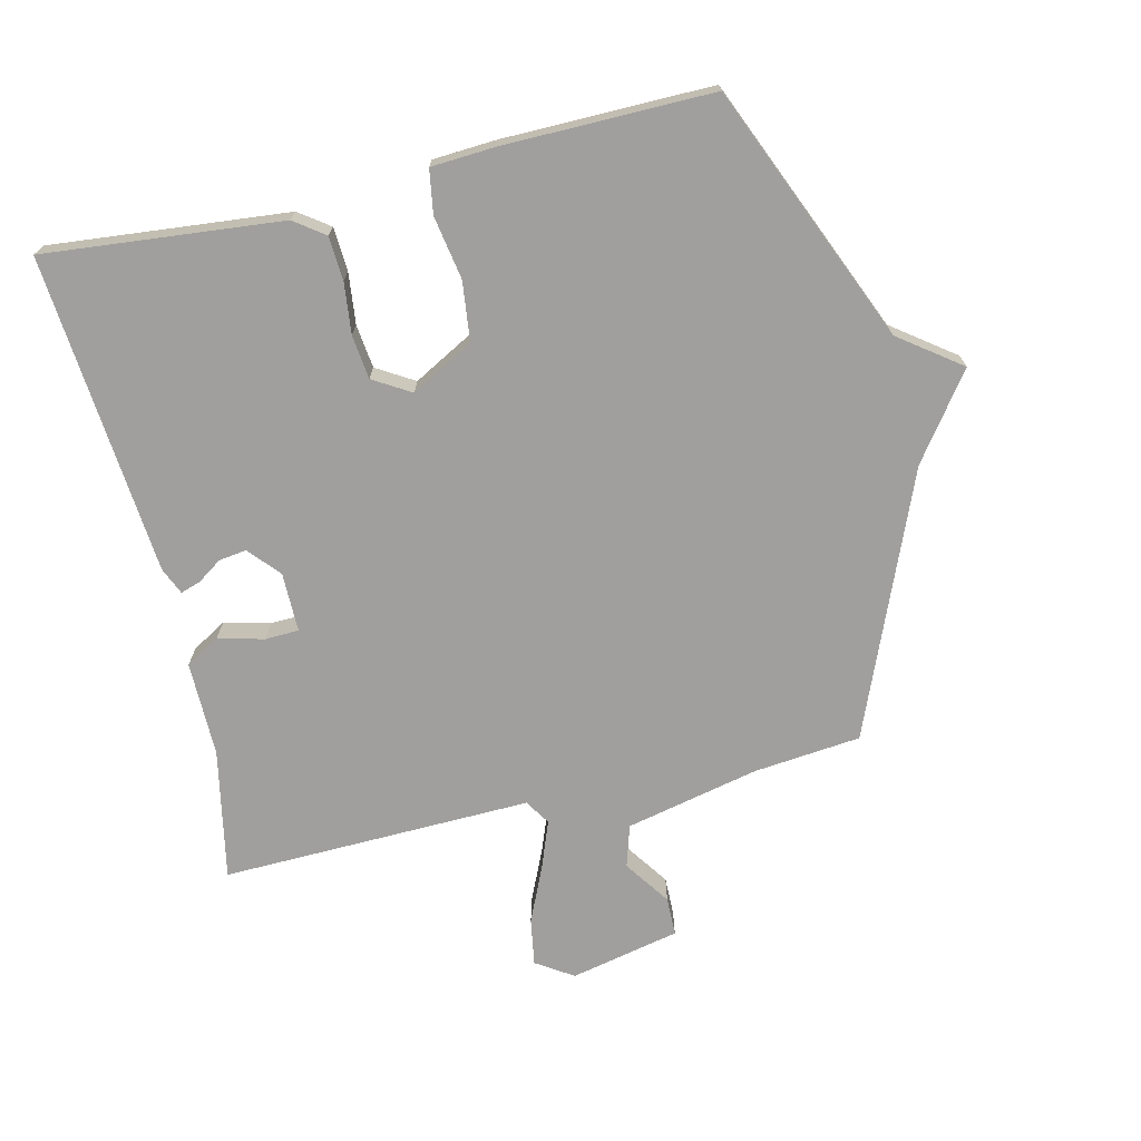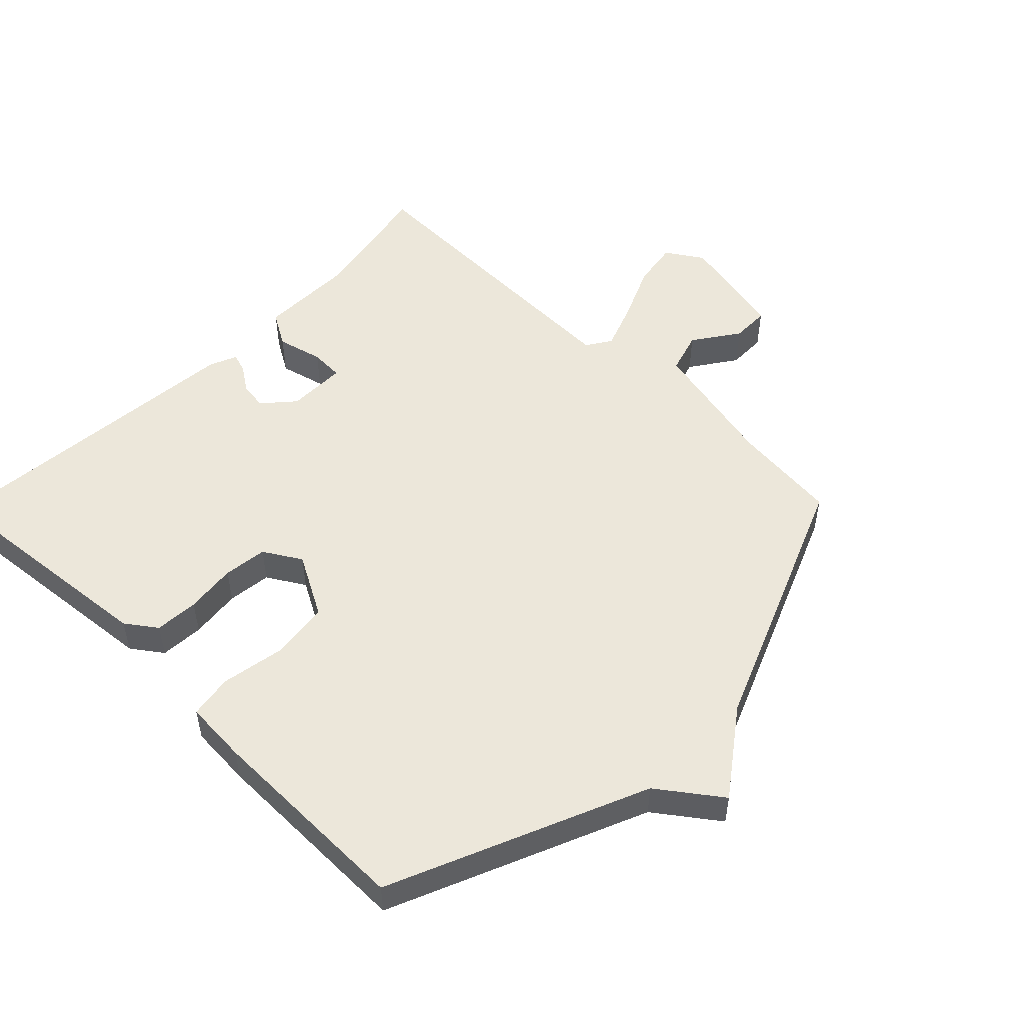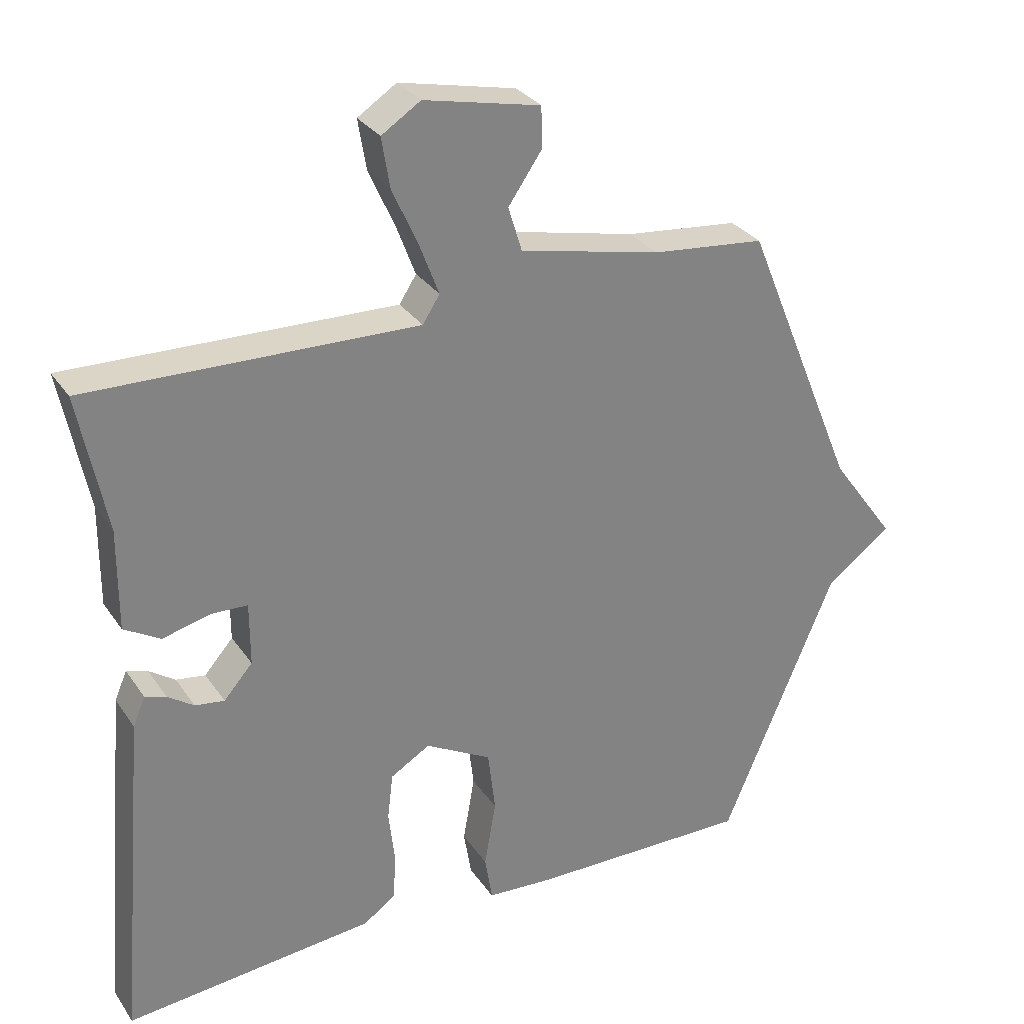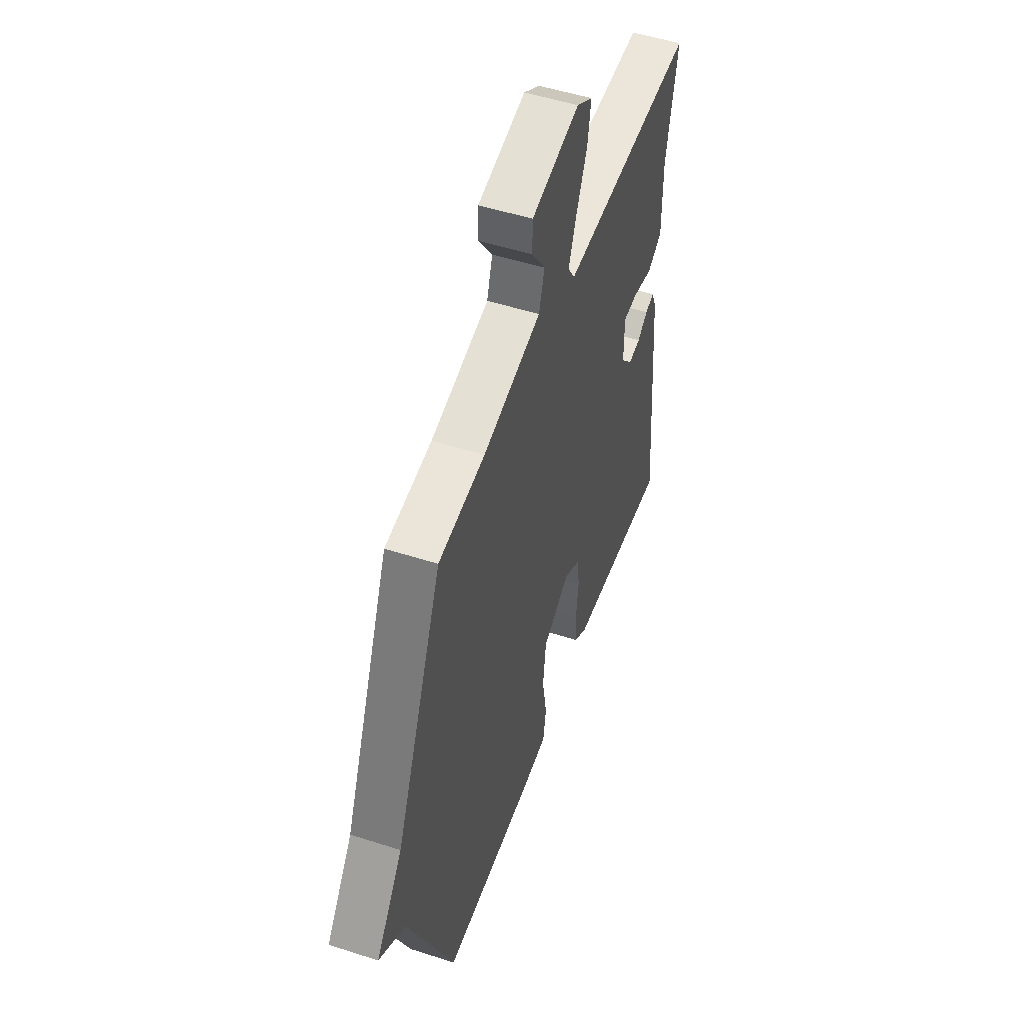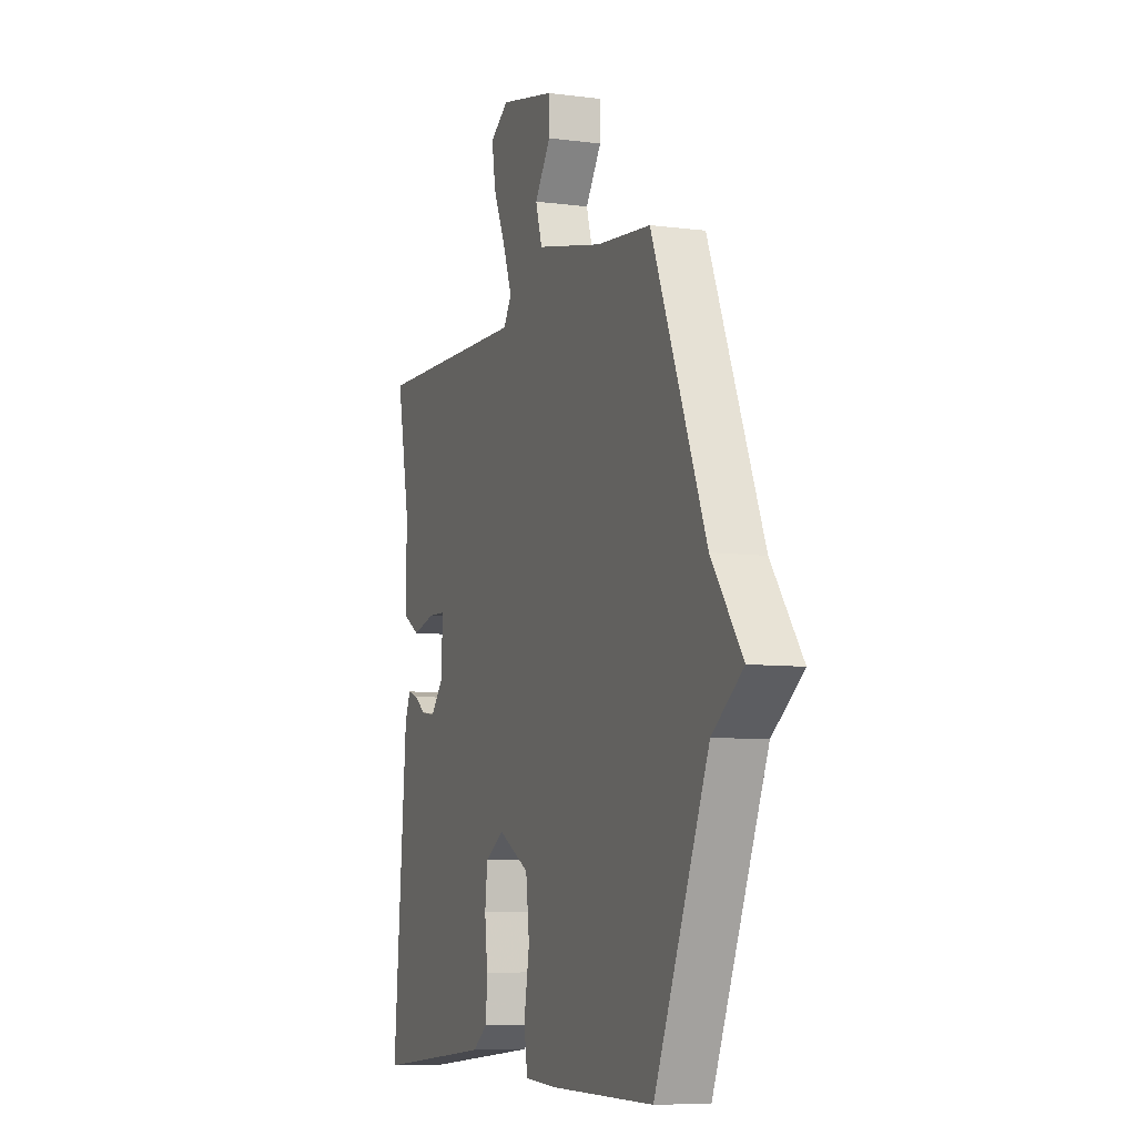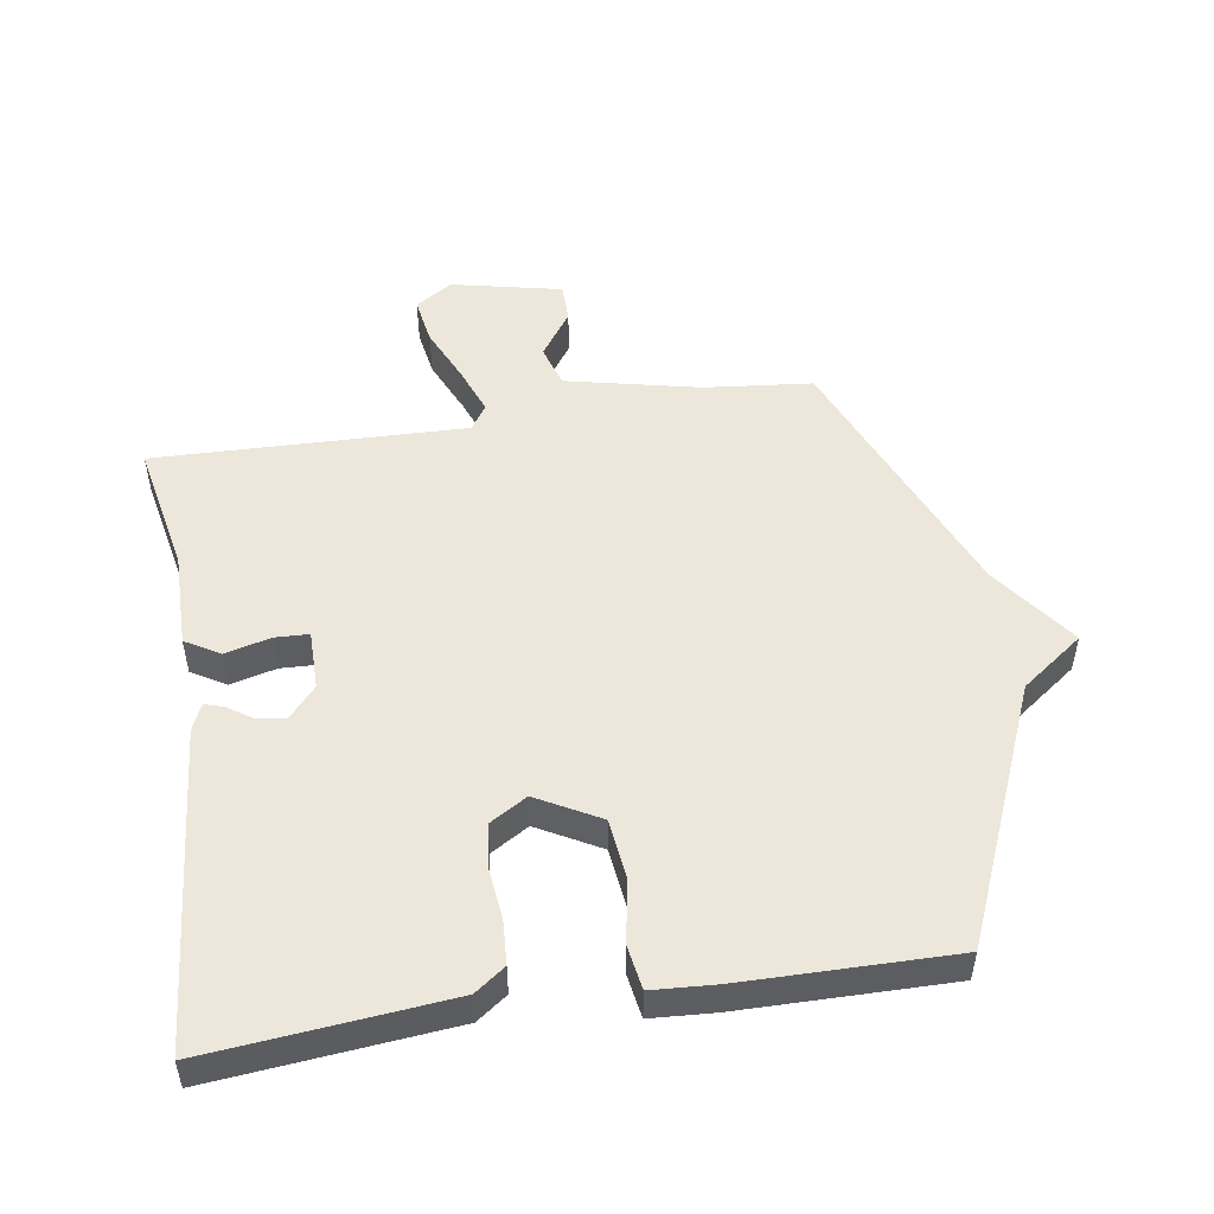
<metadata>
{"format":"obj","ext":"obj","renderer":"f3d","projection":"perspective","resolution":1024,"background":"white","views":[{"elev":-71.3,"azim":-166.7,"up":"+Y"},{"elev":51.6,"azim":-135.6,"up":"+Y"},{"elev":30.0,"azim":152.1,"up":"+Z"},{"elev":51.5,"azim":-70.7,"up":"+Z"},{"elev":-7.6,"azim":-110.2,"up":"+Z"},{"elev":51.0,"azim":171.2,"up":"+Y"}]}
</metadata>
<code>
v -0.5 0.07 -0.5
v -0.667 0.07 -0.104
v -0.762 0.07 -0.034
v -0.667 0.07 0.096
v -0.5 0.07 0.5
v -0.334 0.07 0.517
v -0.127 0.07 0.563
v -0.107 0.07 0.628
v -0.156 0.07 0.699
v -0.155 0.07 0.759
v 0.015 0.07 0.796
v 0.072 0.07 0.759
v 0.06 0.07 0.686
v 0.022 0.07 0.601
v -0.006 0.07 0.527
v 0.019 0.07 0.488
v 0.5 0.07 0.5
v 0.46 0.07 0.298
v 0.461 0.07 0.15
v 0.408 0.07 0.119
v 0.337 0.07 0.137
v 0.285 0.07 0.135
v 0.285 0.07 0.043
v 0.327 0.07 -0.005
v 0.37 0.07 0.001
v 0.408 0.07 0.027
v 0.439 0.07 0.037
v 0.457 0.07 -0.005
v 0.5 0.07 -0.5
v 0.132 0.07 -0.464
v 0.085 0.07 -0.43
v 0.081 0.07 -0.362
v 0.09 0.07 -0.283
v 0.082 0.07 -0.215
v 0.024 0.07 -0.18
v -0.073 0.07 -0.233
v -0.084 0.07 -0.325
v -0.067 0.07 -0.423
v -0.078 0.07 -0.491
v -0.176 0.07 -0.497
v -0.5 0 -0.5
v -0.667 0 -0.104
v -0.762 0 -0.034
v -0.667 0 0.096
v -0.5 0 0.5
v -0.334 0 0.517
v -0.127 0 0.563
v -0.107 0 0.628
v -0.156 0 0.699
v -0.155 0 0.759
v 0.015 0 0.796
v 0.072 0 0.759
v 0.06 0 0.686
v 0.022 0 0.601
v -0.006 0 0.527
v 0.019 0 0.488
v 0.5 0 0.5
v 0.46 0 0.298
v 0.461 0 0.15
v 0.408 0 0.119
v 0.337 0 0.137
v 0.285 0 0.135
v 0.285 0 0.043
v 0.327 0 -0.005
v 0.37 0 0.001
v 0.408 0 0.027
v 0.439 0 0.037
v 0.457 0 -0.005
v 0.5 0 -0.5
v 0.132 0 -0.464
v 0.085 0 -0.43
v 0.081 0 -0.362
v 0.09 0 -0.283
v 0.082 0 -0.215
v 0.024 0 -0.18
v -0.073 0 -0.233
v -0.084 0 -0.325
v -0.067 0 -0.423
v -0.078 0 -0.491
v -0.176 0 -0.497
f 40 1 2
f 39 40 2
f 38 39 2
f 37 38 2
f 2 3 4
f 37 2 4
f 36 37 4
f 4 5 6
f 36 4 6
f 35 36 6
f 34 35 6 7
f 31 32 33
f 30 31 33
f 29 30 33
f 28 29 33
f 27 28 33
f 26 27 33
f 25 26 33
f 24 25 33 34
f 23 24 34
f 34 7 8
f 23 34 8
f 22 23 8
f 18 19 20 21
f 18 21 22
f 17 18 22
f 16 17 22
f 12 13 14
f 11 12 14
f 10 11 14
f 9 10 14
f 8 9 14
f 8 14 15
f 16 22 8
f 8 15 16
f 42 41 80
f 42 80 79
f 42 79 78
f 42 78 77
f 44 43 42
f 44 42 77
f 44 77 76
f 46 45 44
f 46 44 76
f 46 76 75
f 47 46 75 74
f 73 72 71
f 73 71 70
f 73 70 69
f 73 69 68
f 73 68 67
f 73 67 66
f 73 66 65
f 74 73 65 64
f 74 64 63
f 48 47 74
f 48 74 63
f 48 63 62
f 61 60 59 58
f 62 61 58
f 62 58 57
f 62 57 56
f 54 53 52
f 54 52 51
f 54 51 50
f 54 50 49
f 54 49 48
f 55 54 48
f 48 62 56
f 56 55 48
f 1 41 42 2
f 2 42 43 3
f 3 43 44 4
f 4 44 45 5
f 5 45 46 6
f 6 46 47 7
f 7 47 48 8
f 8 48 49 9
f 9 49 50 10
f 10 50 51 11
f 11 51 52 12
f 12 52 53 13
f 13 53 54 14
f 14 54 55 15
f 15 55 56 16
f 16 56 57 17
f 17 57 58 18
f 18 58 59 19
f 19 59 60 20
f 20 60 61 21
f 21 61 62 22
f 22 62 63 23
f 23 63 64 24
f 24 64 65 25
f 25 65 66 26
f 26 66 67 27
f 27 67 68 28
f 28 68 69 29
f 29 69 70 30
f 30 70 71 31
f 31 71 72 32
f 32 72 73 33
f 33 73 74 34
f 34 74 75 35
f 35 75 76 36
f 36 76 77 37
f 37 77 78 38
f 38 78 79 39
f 39 79 80 40
f 40 80 41 1

</code>
